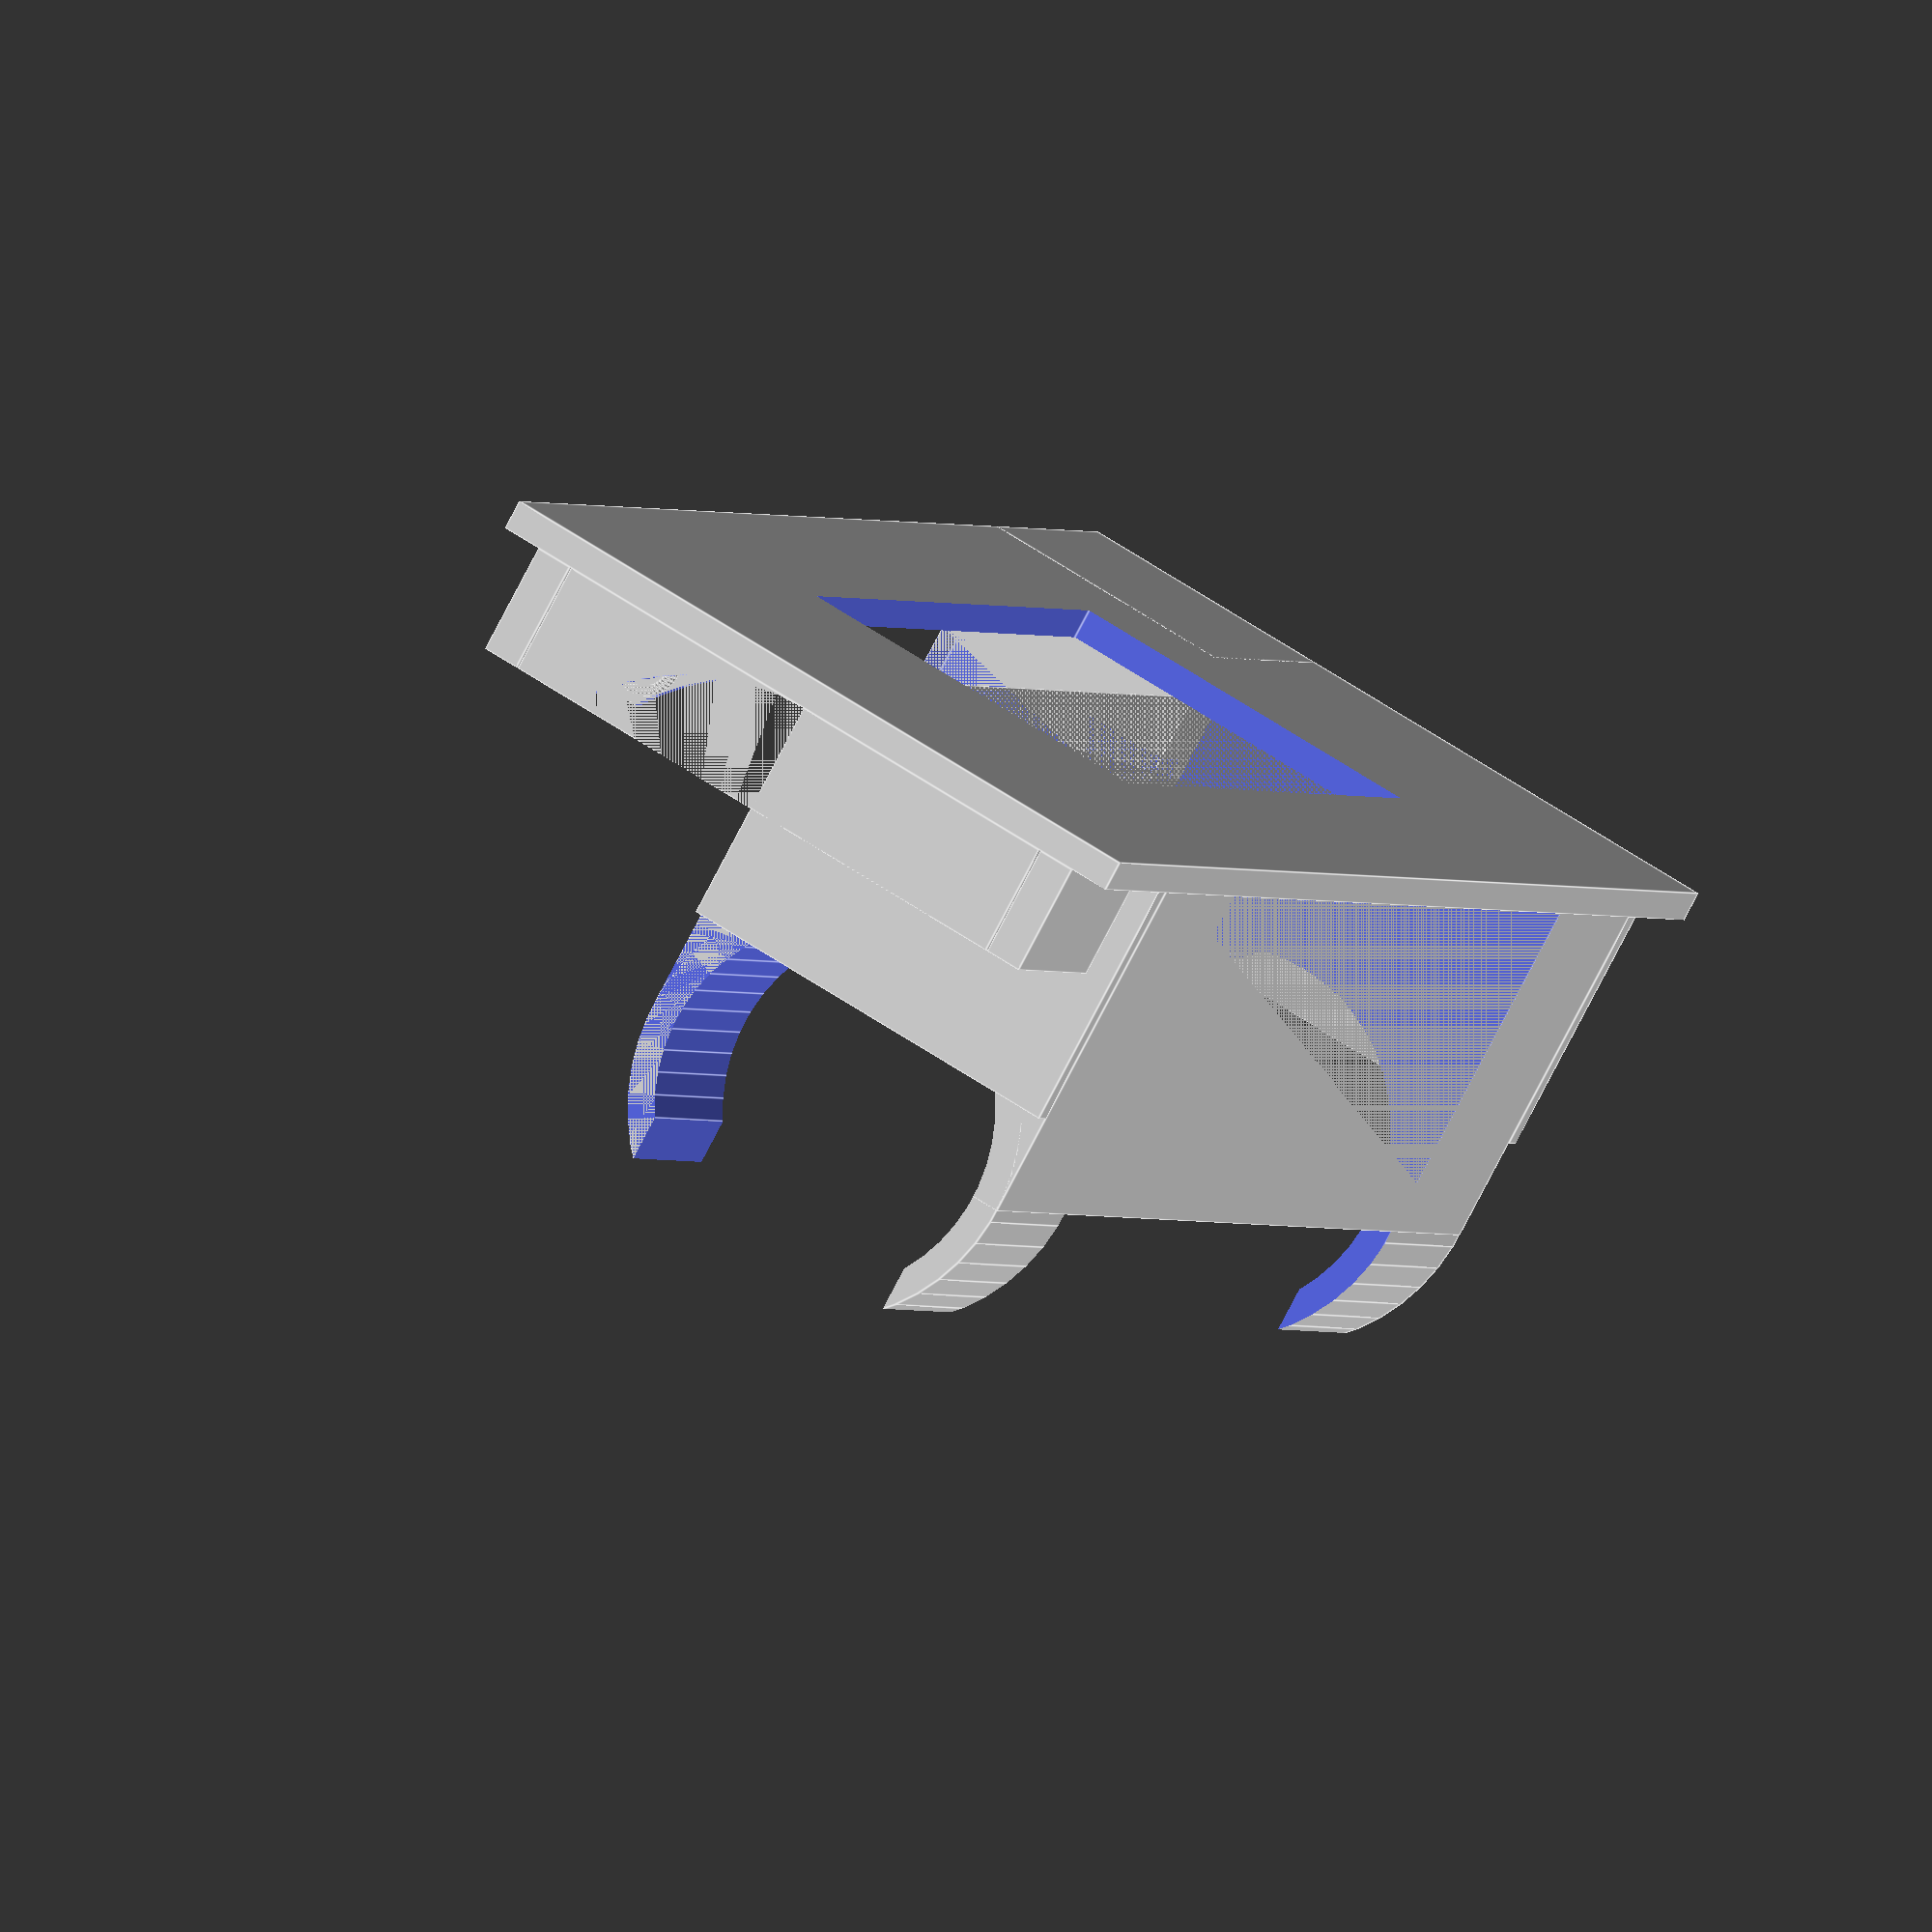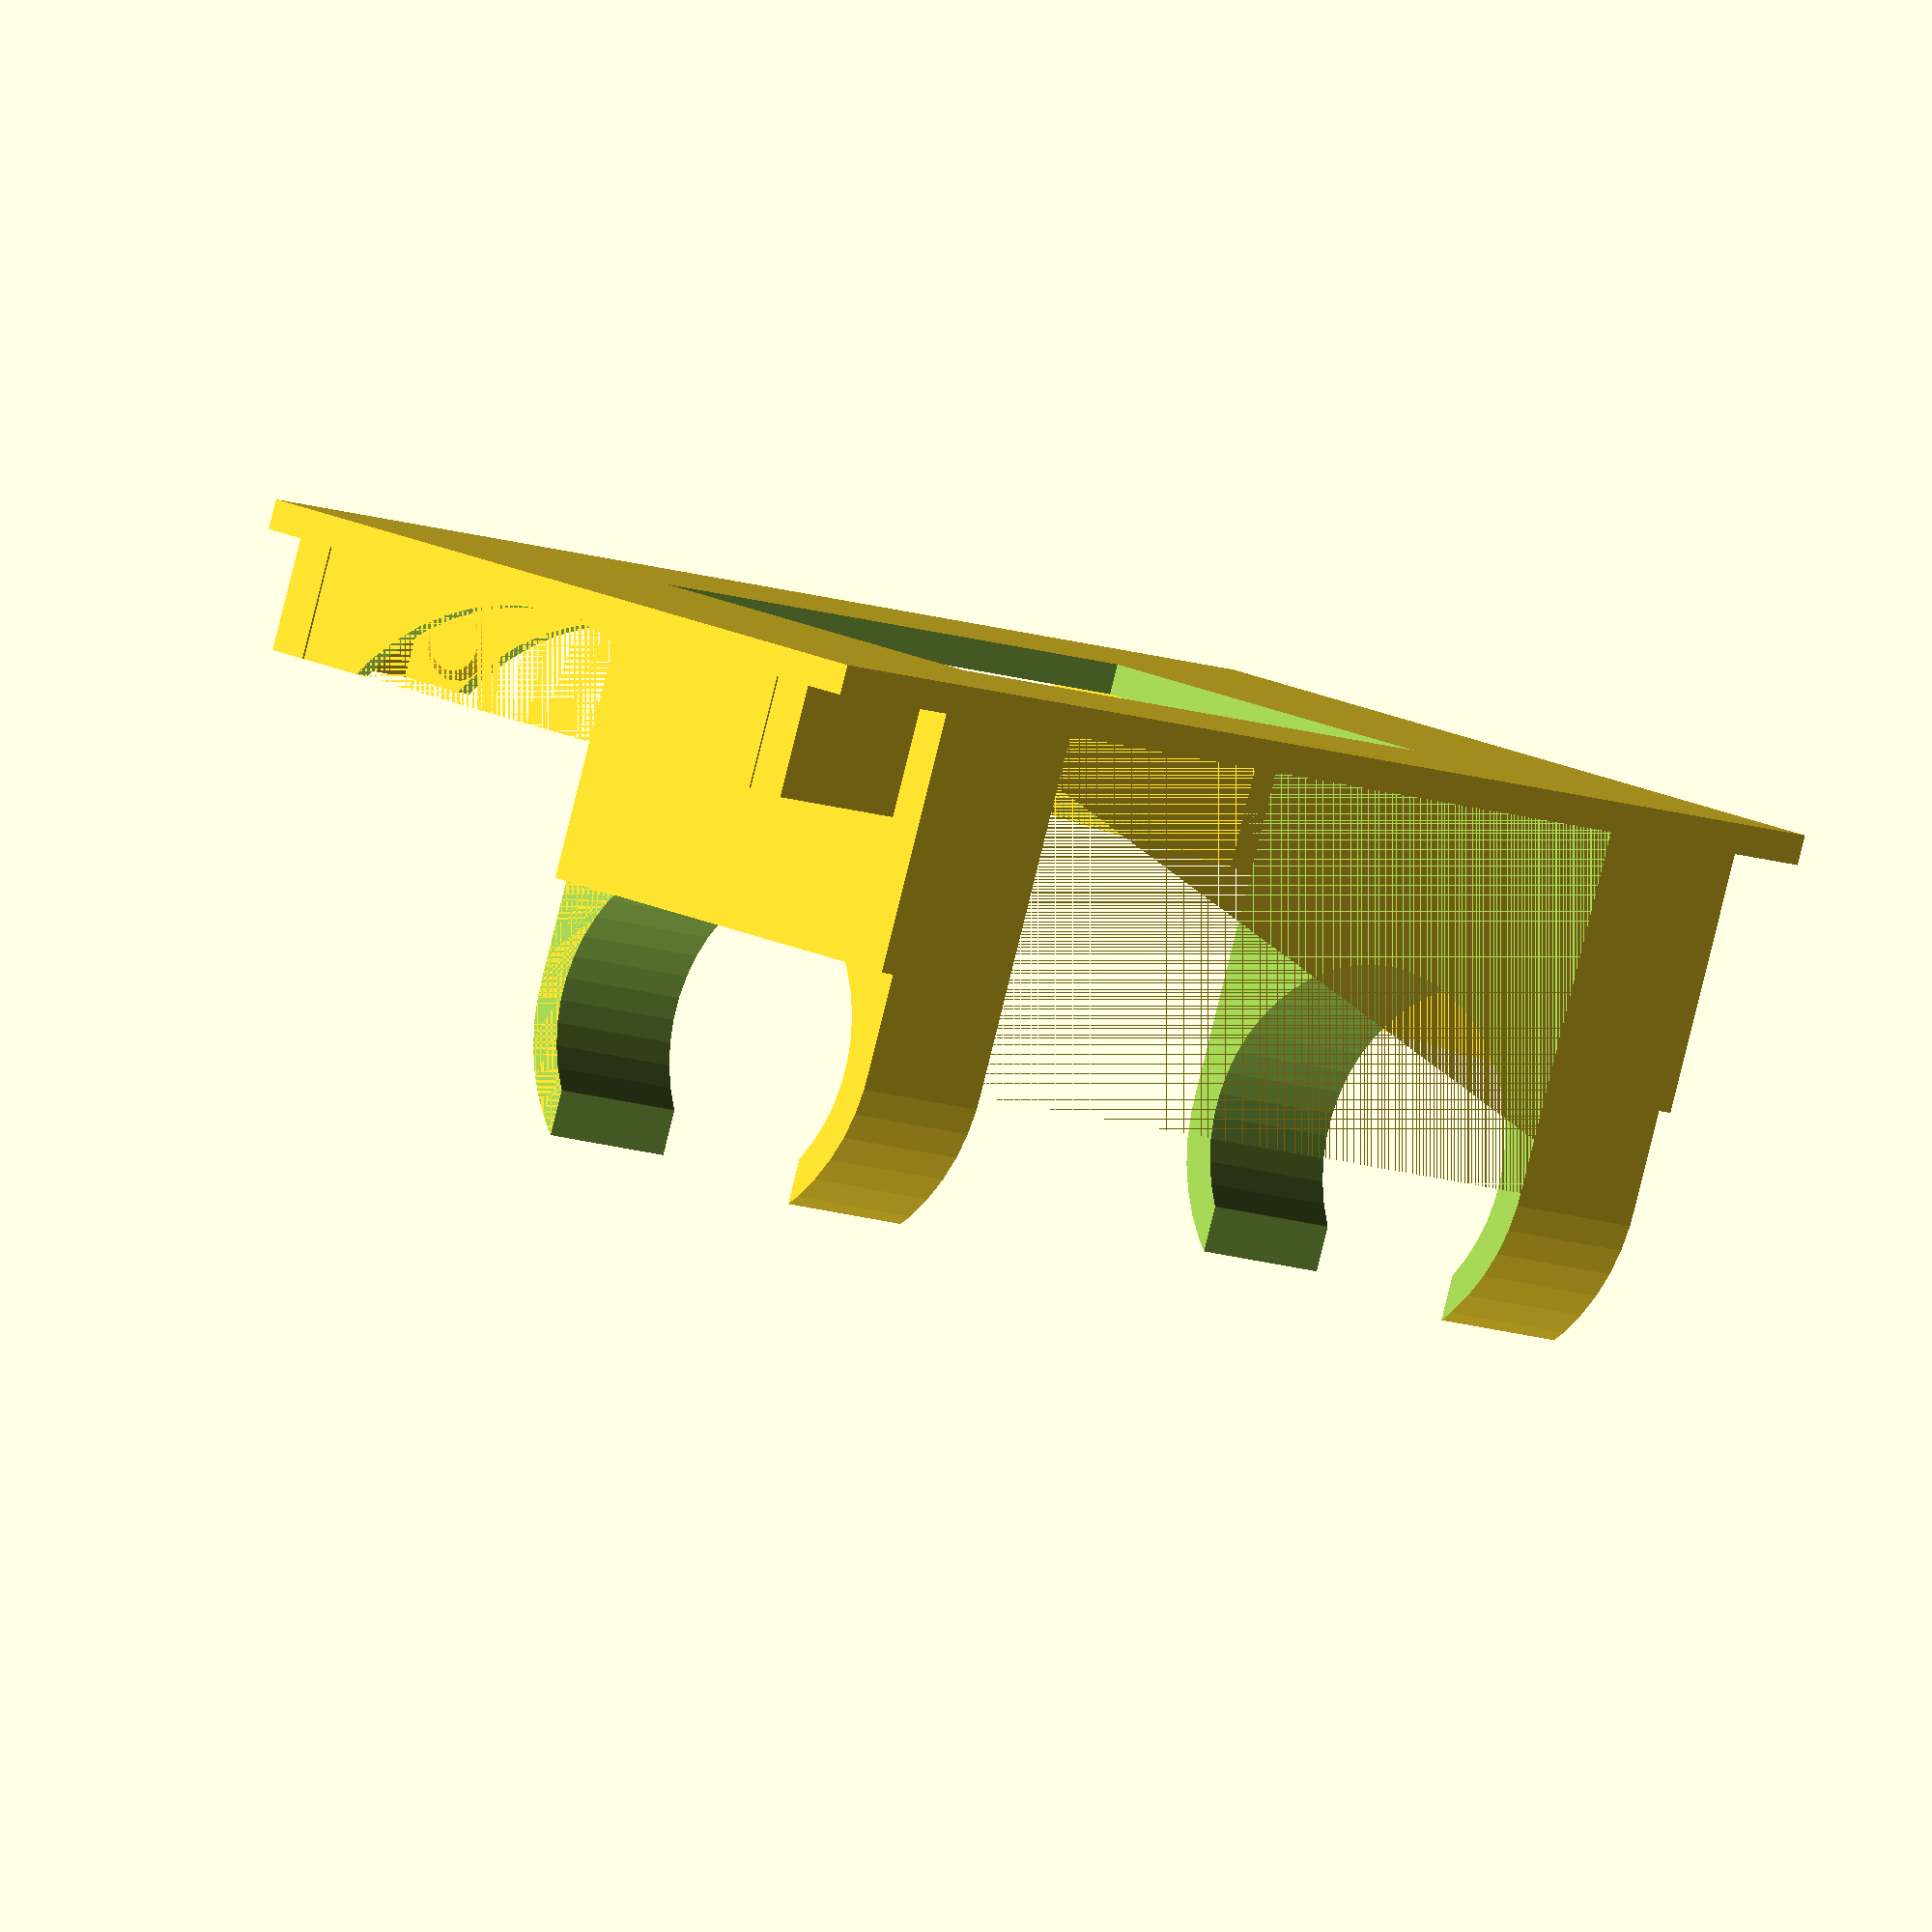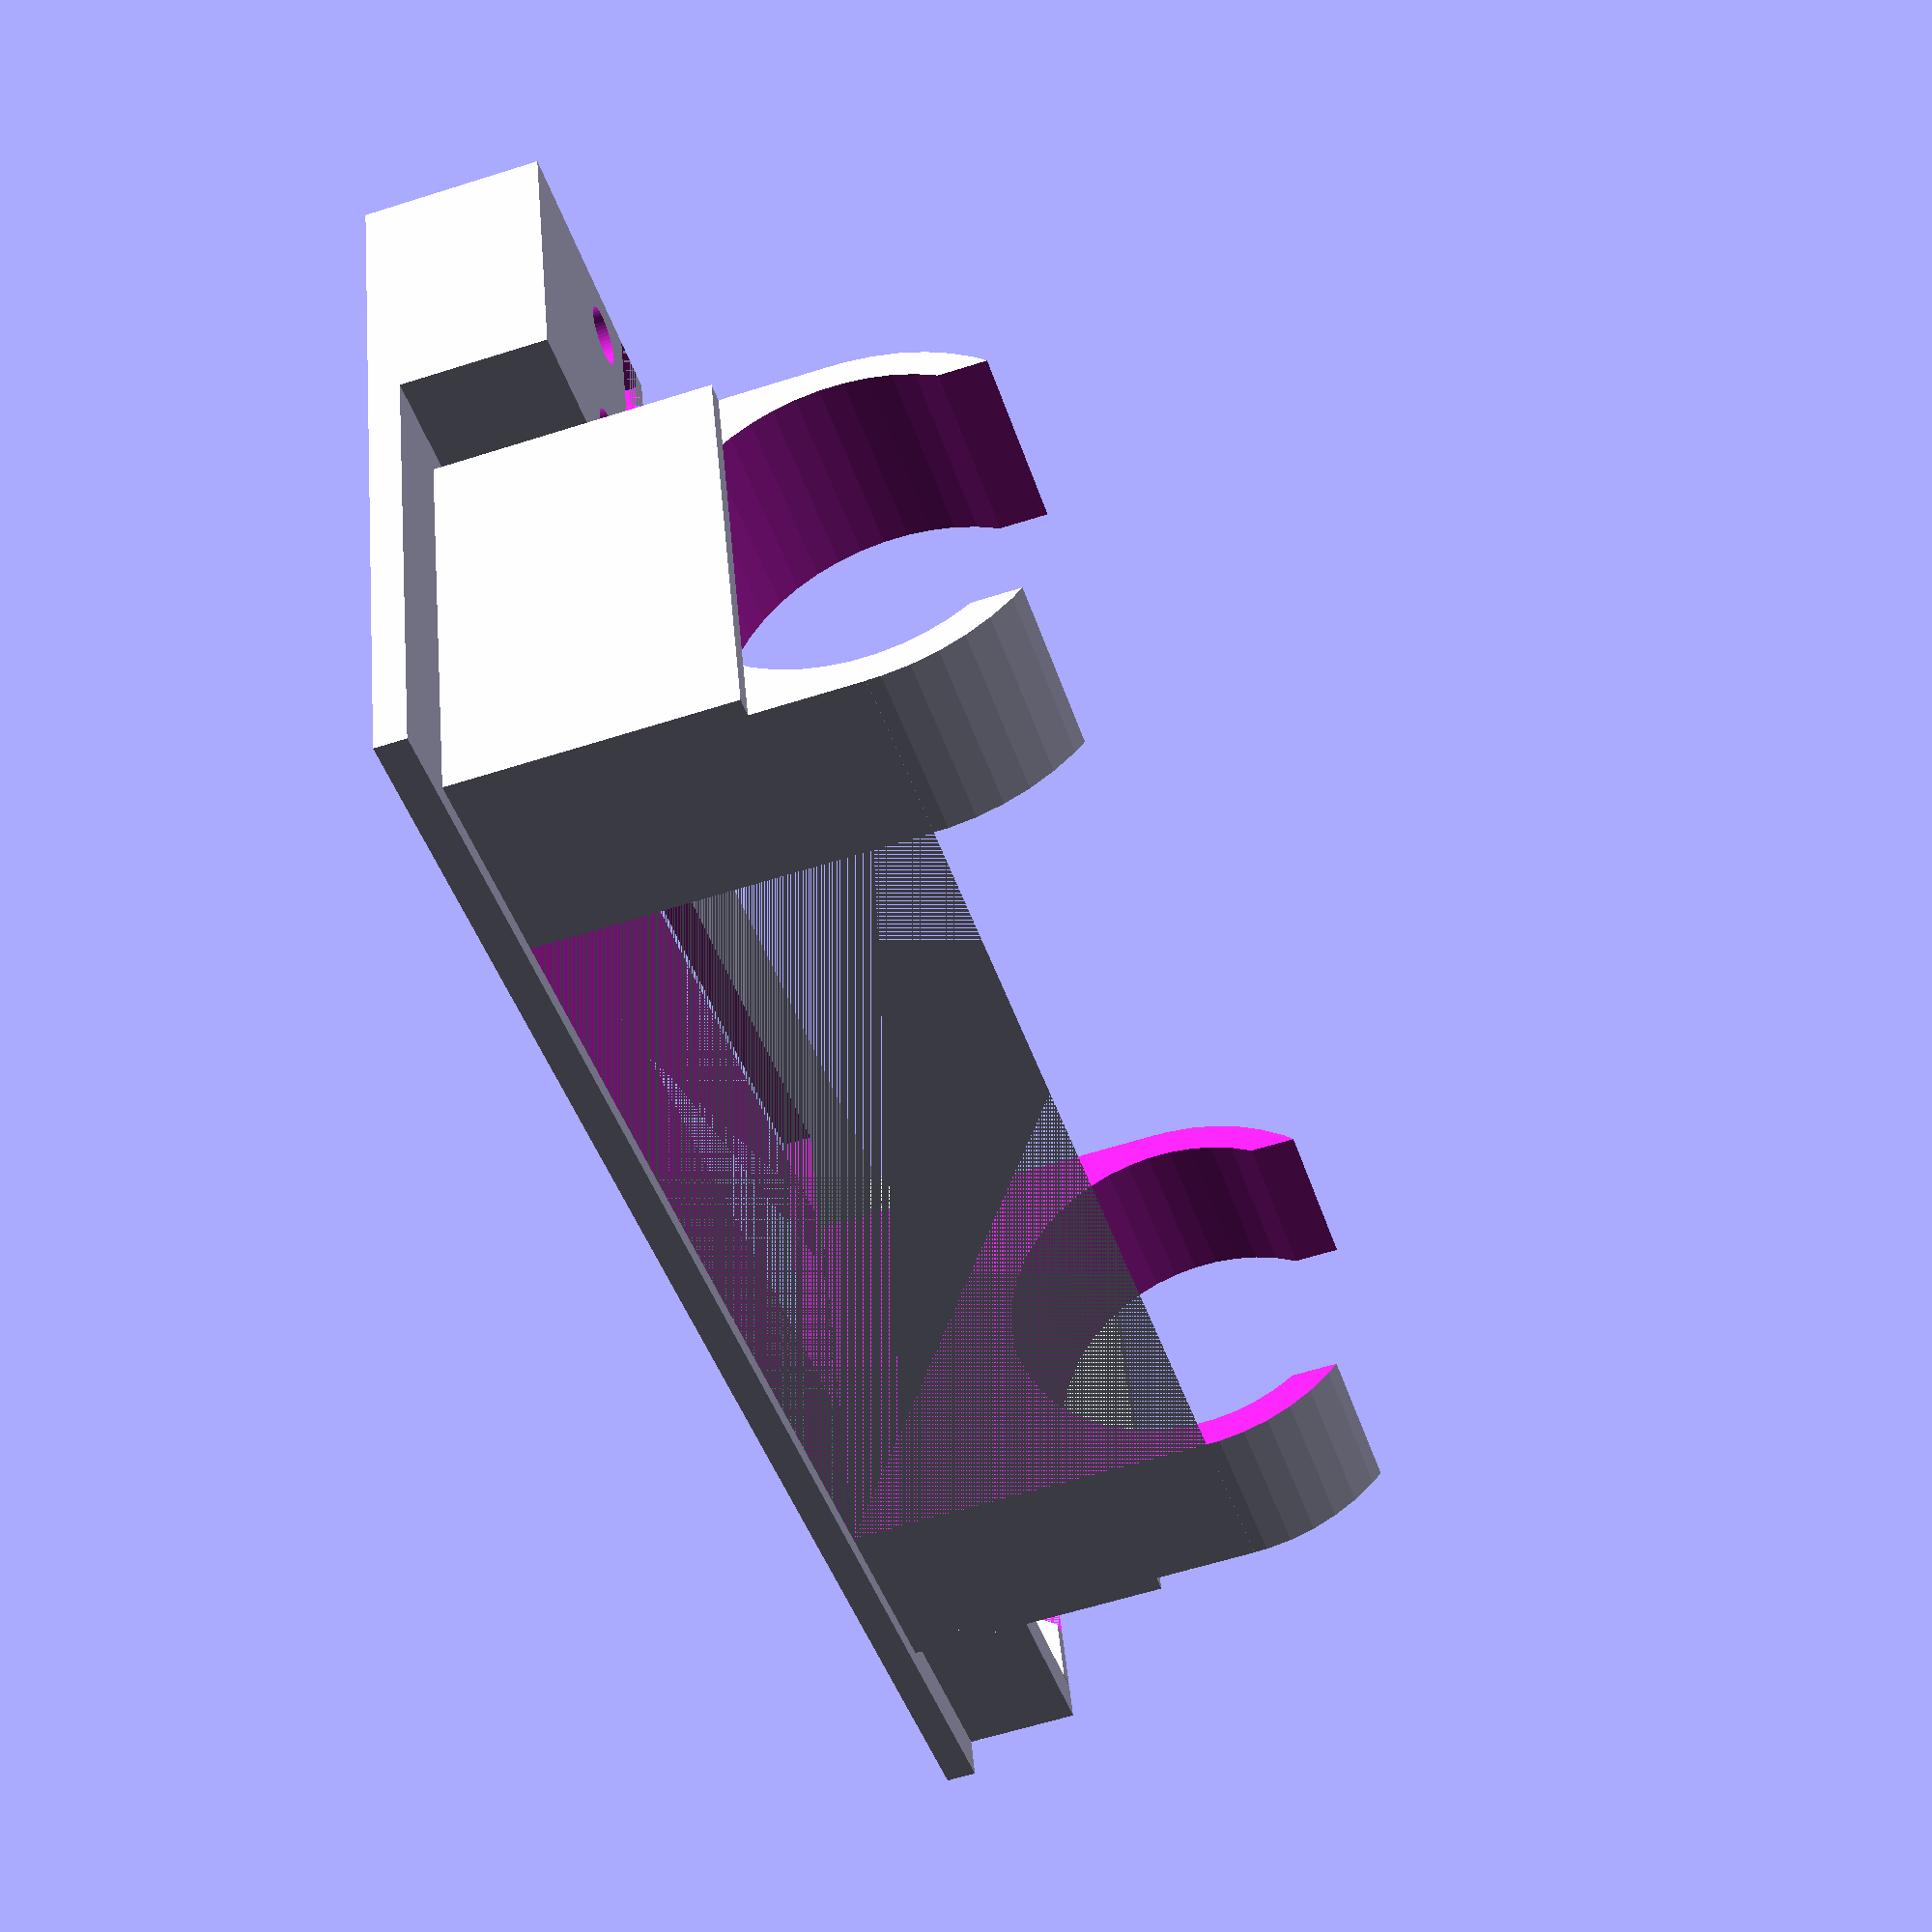
<openscad>
$fn = 50;

length = 85;
width = 38.5;
height = 1.6;

lipo_height = 68.0;
lipo_diameter = 19.0;
lipo_lock = 3.0;

lock_socket = 2.0 + 8.0;

// transmitter
module HMMODRPIPCB(){

     transmitter_height = 9.0;
     transmitter_width = 16.6;
     transmitter_length = 39.0;
     transmitter_antenna_length = 58;
     transmitter_antenna_diameter = 2;

     color("#ff0000"){
          cube([transmitter_width, transmitter_length, transmitter_height], center=false);
          translate([transmitter_width, transmitter_length-(transmitter_antenna_diameter/2), (transmitter_height/2)]) {
               rotate(a=90, v=[0,1,0]) {
                    cylinder(transmitter_antenna_length, d=transmitter_antenna_diameter, center=false);
               }
          }
     }
}

/* translate([10.5+12, 0, height]) { */
/*      HMMODRPIPCB(); */
/* } */

// base
difference(){
     // plate
     cube([length, width, height], center=false);
     // intake
     translate([(length/2) - (40/2),(width/2) - (20/2),-1]) {
          cube([40, 20, height+2], center=false);
     }
}

// lipo lock
translate([3.3,7,0]) {

     difference() {

          // lipo holder
          union() {
               translate([(length-lipo_height)/2, (width-lipo_diameter), height+(lipo_diameter/2)+lock_socket]) {
                    rotate(a=90, v=[0,1,0]) {
                         cylinder(lipo_height, r=(lipo_diameter/2)+(lipo_lock/2), true);
                    }
               }
               translate([(length-lipo_height)/2, (width-lipo_diameter-(lipo_diameter+lipo_lock)/2), height]) {
                    cube([lipo_height, lipo_diameter+lipo_lock, (lipo_diameter/2)+lock_socket], center=false);
               }
          }

          // lipo cutout
          union() {
               // cutout top
               translate([(length-lipo_height-2)/2, (width-(lipo_diameter+lipo_lock)-5), height+20]) {
                    cube([lipo_height+lock_socket, 16, (lipo_diameter+lipo_lock)+1], center=false);
               }
               // cutout lipo
               translate([(length-lipo_height-lock_socket)/2, (width-lipo_diameter), height+(lipo_diameter/2)+lock_socket]) {
                    rotate(a=90, v=[0,1,0]) {
                         cylinder(lipo_height+lock_socket, r=lipo_diameter/2, true);
                    }
               }
               // cutout center
               translate([(length-lipo_height)/2+10, (width-lipo_diameter-((lipo_diameter+lipo_lock)/2)-1), height]) {
                    cube([lipo_height-lipo_diameter-1, lipo_diameter+lipo_lock+1, (lipo_diameter+lipo_lock)+lock_socket], center=false);
               }
          }

     }

     // bottom lipo lock
     translate([(length-lipo_height-2)/2, (width-19-11), height]) {
          cube([1, 22, 14], center=false); //lipo_socket + 3?
     }

     // top lipo lock
     translate([length-(length-lipo_height-2)/2-1, (width-19-11), height]) {
          cube([1, 22, 14], center=false); //lipo_socket + 3?
     }

}

// fan lock

difference() {
     union () {
          translate([0,(width-30)/2,height]) {
               /* rotate(a=90, v=[0,0,1]){ */
                    cube([1.0, 30.0, 6.0], center=false);

               /* } */
          }
          translate([7.8+1.0+0.2,(width-30)/2,height]) {
               /* rotate(a=90, v=[0,0,1]){ */
                    cube([1.0, 30.0, 6.0], center=false);
               /* } */
          }
          translate([0,(width-30)/2-2.0-0.1,height]) {
               cube([1.0+1.0+7.8+0.2, 2.0, 6.0], center=false);
          }
          translate([0,width-((width-30)/2)+0.1,height]) {
               cube([1.0+1.0+7.8+0.2, 2.0, 6.0], center=false);
          }
     }
     translate([0,width/2,height+28/2]) {
          rotate(a=90, v=[0,1,0]){
               cylinder(7.8+2.0+2.0, d=28, center=false);
          }
     }
}

// fan clips
translate([1.0,(width-30)/2+2.0+1.0,height+1.5+1.5]) {
     rotate(a=90, v=[0,1,0]){
          cylinder(0.4, d1=3, d2=2, center=false);
     }
}
translate([1.0,width-((width-30)/2)-2.0-1.0,height+1.5+1.5]) {
     rotate(a=90, v=[0,1,0]){
          cylinder(0.4, d1=3, d2=2, center=false);
     }
}
translate([1.0+7.8-0.2-0.2,(width-30)/2+2.0+1.0,height+2+1.5]) {
     rotate(a=90, v=[0,1,0]){
          cylinder(0.4, d1=3, d2=4, center=false);
     }
}
translate([1.0+7.8-0.2-0.2,width-((width-30)/2)-2-1.0,height+2+1.5]) {
     rotate(a=90, v=[0,1,0]){
          cylinder(0.4, d1=3, d2=4, center=false);
     }
}

// power mount
translate([length-15.0,0,0]) {
     difference() {
          cube([15.0, 14.0, 9.0], center=false);
          translate([6,3,2]) {
               cylinder(7.5, d=3.0, center=false);
          }
          translate([6,11,2]) {
               cylinder(7.5, d=3.0, center=false);
          }
          translate([0,0,6]) {
               cube([3.0, 14.0, 3.0], center=false);
          }
     }
}

// cable management
w = 2.0;
l = 40.0;
h = 7.0;
hh = 1.5;
hs = 8.0;

/* translate([(length/2)-(l/2),(width/2)-10-w,height]) { */
/*      difference() { */
/*           cube([l, w, h], center=false); */
/*           translate([hs,0,4.0]) { */
/*                cube([3.0, w, hh], center=false); */
/*           } */
/*           translate([l-3.0-hs,0,4.0]) { */
/*                cube([3.0, w, hh], center=false); */
/*           } */
/*           translate([hs,0,1.0]) { */
/*                cube([3.0, w, hh], center=false); */
/*           } */
/*           translate([l-3.0-hs,0,1.0]) { */
/*                cube([3.0, w, hh], center=false); */
/*           } */
/*      } */
/* } */

</openscad>
<views>
elev=79.7 azim=246.4 roll=152.4 proj=o view=edges
elev=87.0 azim=232.8 roll=166.0 proj=o view=solid
elev=241.4 azim=342.1 roll=252.1 proj=p view=wireframe
</views>
